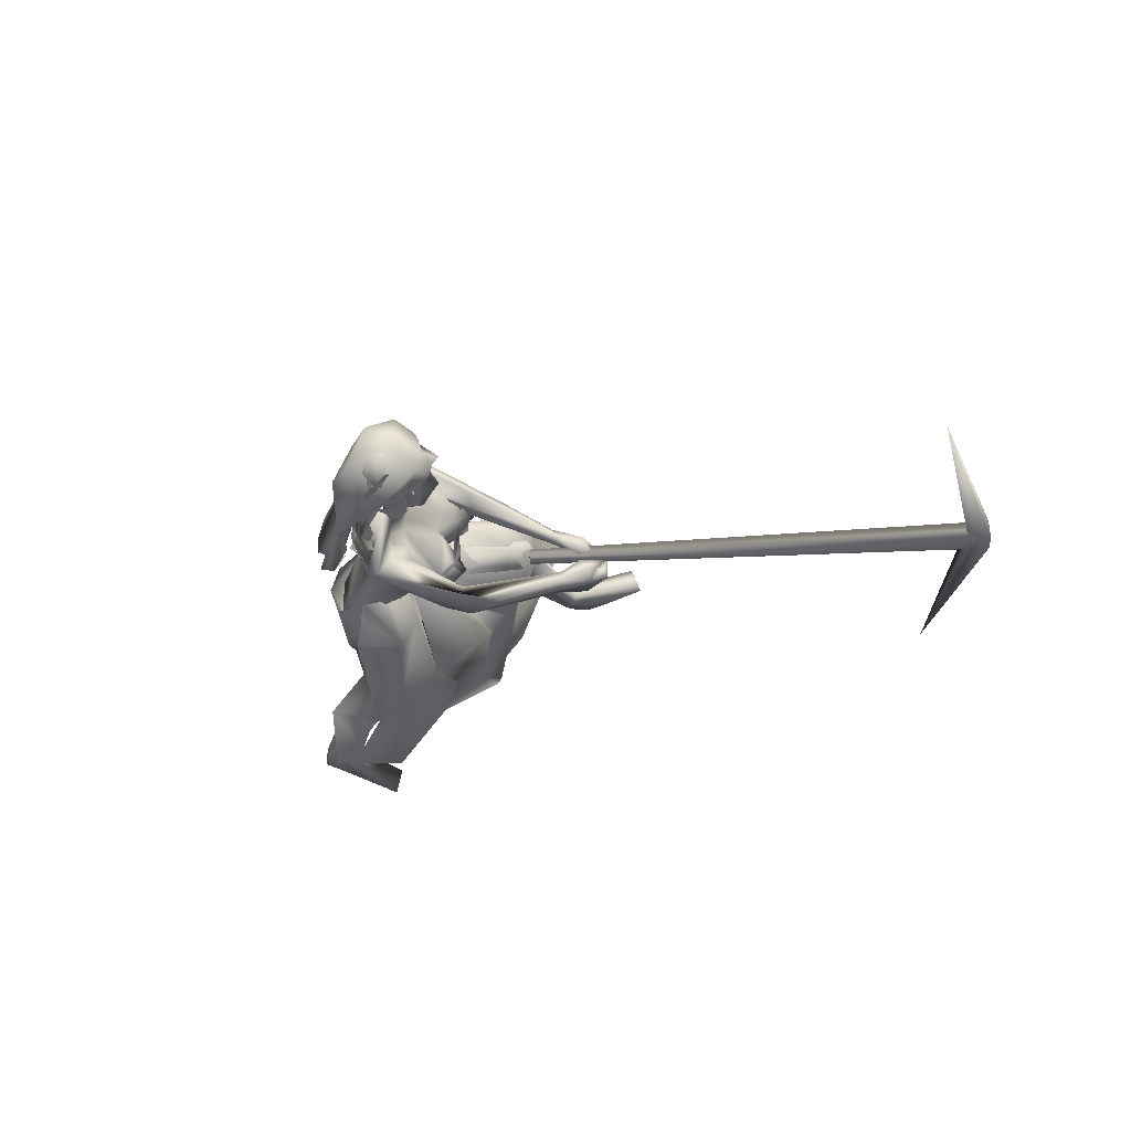
<metadata>
{"format":"obj","ext":"obj","renderer":"f3d","projection":"perspective","resolution":1024,"background":"white","views":[{"elev":-27.7,"azim":44.9,"up":"+Y"}]}
</metadata>
<code>
o saree_Cylinder
v -0.3876 -0.03783 0.06912
v -1.081 -0.379 0.467
v -0.6304 0.1399 0.4675
v -0.3648 0.3078 0.319
v -0.007398 0.01182 1.015
v -0.1859 -0.159 1.09
v -0.195 -0.2097 0.8664
v -0.3255 -0.2651 0.9613
v -0.4123 0.02256 0.8056
v -0.1945 0.2399 0.7898
v 0.03354 0.2016 1.091
v -0.009442 -0.004408 0.97
v -0.1196 -0.1645 0.9823
v -0.2604 -0.24 1.043
v -0.3914 -0.1689 0.9871
v -0.4642 0.02448 0.9559
v -0.3771 0.2382 0.9823
v -0.1763 0.3061 1.016
v -0.1517 0.138 1.149
v -0.06877 0.1047 1.101
v -0.01758 0.01619 1.049
v -0.02405 -0.1149 1.05
v -0.1205 -0.127 1.142
v -0.2604 -0.1161 1.16
v -0.3149 0.005878 1.165
v -0.2758 0.1012 1.154
v 0.439 0.02387 1.102
v 0.4635 0.03433 1.072
v 0.4528 -0.07016 1.099
v -0.03113 -0.1343 1.117
v -0.01713 -0.09741 1.076
v -0.06812 -0.2652 0.9476
v 0.002254 -0.1529 0.9307
v -0.4923 -0.266 0.7543
v -0.9638 -0.3273 0.172
v -0.0579 -0.1199 0.8527
v -0.2212 0.1107 0.09657
v -0.3996 0.04572 0.08806
v 0.04322 0.05153 0.9928
v -0.3716 -0.08176 0.1067
v -0.3919 -0.2813 0.3937
v -0.3053 -0.1167 0.3865
v -0.564 -0.2735 0.5329
v -0.6525 -0.3313 0.5774
v 0.3533 0.1354 0.5621
v -0.6103 -0.1513 0.7165
v -0.1371 0.06154 0.2775
v -0.6172 -0.2773 0.3557
v -0.8741 -0.371 0.4844
v -0.9865 -0.1816 0.5882
v 0.09174 0.4783 0.1413
v -0.3458 -0.08674 0.2268
v 0.06634 0.003146 0.4186
v -0.3489 0.08471 0.05955
v 0.2579 0.206 0.8346
v -0.3765 -0.2215 0.5386
v -0.4384 -0.1555 0.9068
v -0.2006 0.08251 0.6422
v 0.01506 0.2617 0.5989
v 0.3099 0.3557 0.5921
v -0.2503 -0.2056 0.5937
v -0.002631 -0.07126 0.4956
v 0.1748 0.04323 0.4992
v 0.04177 -0.02879 0.6669
v -0.7827 -0.2684 0.5072
v 0.3904 -0.211 1.272
v 0.3046 -0.1968 1.189
v 0.3267 0.2071 1.163
v 0.3125 -0.1808 1.306
v 0.2295 0.1731 1.267
v 0.3735 0.2144 1.234
v 0.2313 -0.156 1.405
v 0.1663 -0.1298 1.356
v 0.1345 0.1146 1.407
v 0.2253 0.1899 1.397
v 0.1671 -0.07674 1.452
v 0.1454 -0.05985 1.408
v 0.1595 0.124 1.449
v 0.1662 0.01933 1.423
v 0.1487 0.02407 1.402
v 0.3989 0.2149 1.091
v 0.4099 -0.224 1.167
v 0.468 -0.1299 1.14
v 0.4827 0.1191 1.128
v 0.4327 -0.2056 1.192
v 0.4721 0.1938 1.151
v 0.3128 -0.1448 1.067
v 0.3443 0.1249 1.036
v 0.3593 -0.009527 1.056
v 0.3154 0.1796 1.092
v 0.3396 0.05944 1.035
v 0.4483 -0.135 1.06
v 0.4343 -0.09151 1.083
v 0.3678 -0.2205 1.105
v 0.4579 0.08655 1.063
v 0.4661 0.1137 1.042
v 0.4356 0.178 1.079
f 18 20 11
f 15 14 6
f 12 5 13
f 16 15 24
f 60 18 11
f 59 10 60
f 34 8 57
f 58 9 59
f 7 13 8
f 8 14 57
f 57 15 9
f 10 9 16
f 10 17 18
f 13 5 21
f 20 21 5
f 6 13 22
f 18 17 19
f 6 23 24
f 31 30 32
f 32 30 23
f 32 14 8
f 45 55 11
f 11 12 39
f 12 13 7
f 5 33 41
f 54 63 53
f 52 53 64
f 33 32 43
f 48 52 62
f 12 53 39
f 59 60 51
f 11 20 5
f 52 1 53
f 64 53 12
f 2 40 52
f 54 37 47
f 3 58 59
f 50 58 3
f 12 36 61
f 62 61 56
f 46 44 57
f 12 62 64
f 47 45 63
f 50 44 46
f 44 43 34
f 21 31 33
f 32 6 14
f 51 60 47
f 35 49 2
f 2 49 50
f 51 47 37
f 73 67 69
f 94 82 66
f 81 68 71
f 71 70 74
f 68 70 71
f 73 69 72
f 77 73 72
f 80 77 76
f 78 74 80
f 81 97 88
f 96 97 84
f 28 95 27
f 66 82 85
f 81 71 86
f 28 27 91
f 88 95 28
f 93 92 87
f 27 93 89
f 92 94 87
f 94 67 87
f 68 81 90
f 90 81 88
f 67 94 66
f 94 92 83
f 92 93 83
f 93 87 89
f 96 95 88
f 14 13 6
f 16 25 17
f 58 57 9
f 18 19 20
f 17 25 26
f 42 41 35
f 63 54 47
f 50 46 58
f 63 45 39
f 38 54 53
f 40 1 52
f 64 62 52
f 4 59 51
f 45 60 55
f 46 57 58
f 93 27 29
f 75 74 78
f 24 15 6
f 25 16 24
f 55 60 11
f 10 18 60
f 9 10 59
f 13 14 8
f 14 15 57
f 15 16 9
f 17 10 16
f 22 13 21
f 23 6 22
f 17 26 19
f 33 31 32
f 6 32 23
f 39 45 11
f 36 12 7
f 42 5 41
f 41 33 43
f 56 48 62
f 53 63 39
f 12 11 5
f 1 38 53
f 48 2 52
f 4 3 59
f 62 12 61
f 44 34 57
f 49 65 50
f 65 44 50
f 43 32 34
f 32 8 34
f 5 21 33
f 60 45 47
f 35 41 49
f 41 43 49
f 43 44 49
f 67 66 69
f 75 71 74
f 76 77 72
f 79 80 76
f 79 78 80
f 97 96 88
f 97 81 84
f 81 86 84
f 95 96 84
f 27 95 84
f 27 89 91
f 91 88 28
f 82 94 83
f 85 82 83
f 93 29 83
f 29 27 83
o body.001_omino.012
v -0.117 -0.01156 0.9309
v -0.2746 3.9e-05 0.9958
v -0.1163 0.2033 1.043
v -0.1845 -0.2153 0.9958
v -0.01723 0.1662 1.036
v -0.1568 -0.2 0.9053
v -0.2965 0.1977 0.9879
v -0.2969 -0.1853 1.011
v -0.07275 0.05621 1.012
v -0.04349 -0.08039 1.011
v -0.3265 0.08868 0.9127
v -0.3466 -0.08207 0.9667
v -0.1206 0.2014 0.8424
v -0.1006 0.1292 0.7607
v -0.4252 -0.08545 0.9152
v -0.1273 -0.06046 0.8701
v 0.06223 0.0726 0.7496
v -0.4089 -0.06173 0.7606
v -0.551 -0.2181 0.5588
v 0.3282 0.1408 0.6898
v 0.2759 0.08825 0.6839
v -0.5035 -0.1142 0.548
v -0.5606 -0.08302 0.587
v 0.3291 0.1655 0.5398
v 0.07346 0.1671 0.3449
v -0.9438 -0.1042 0.514
v 0.1004 0.2503 0.4603
v -0.8637 -0.1817 0.602
v 0.381 0.2419 -0.03178
v -1.212 -0.3558 -0.01452
v 0.01114 0.2461 -0.11
v -1.355 -0.1692 0.311
v -0.02883 0.3146 -0.02913
v 0.3836 0.1975 -0.06636
v 0.02846 0.3429 -0.08758
v -1.349 -0.2649 0.3224
v 0.3443 0.3103 -0.05338
v -0.03636 0.2422 -0.03548
v 0.1532 0.3358 -0.04671
v -1.277 -0.3073 0.2148
v 0.1478 0.2039 -0.06054
v -1.274 -0.1775 0.1931
v 0.02444 0.2258 0.0108
v -1.232 -0.1711 0.3166
v -1.207 -0.2356 -0.0393
v -0.3006 0.06366 1.101
v -0.3072 -0.07293 1.097
v 0.4456 -0.1509 1.38
v 0.3243 0.265 1.437
v 0.3058 -0.244 1.444
v 0.4506 -0.2396 1.472
v 0.01145 0.08409 1.23
v 0.06482 0.1353 1.22
v 0.05615 -0.1115 1.232
v 0.2806 0.1657 1.145
v 0.2769 -0.1685 1.14
v 0.2535 0.1515 1.499
v 0.288 -0.1093 1.547
v 0.4656 0.07341 1.37
v 0.462 -0.04029 1.446
v 0.4134 0.1395 1.444
v 0.4738 0.08496 1.496
v 0.4597 -0.07472 1.484
v 0.4808 -0.06562 1.542
v 0.3033 0.1867 1.382
v 0.3186 -0.1854 1.379
v -0.07915 0.1359 1.094
v 0.01372 -0.05691 1.24
v 0.2153 0.02217 1.48
v 0.503 0.02604 1.444
v 0.8716 -0.1781 0.7782
v 0.8308 -0.01563 0.7682
v 0.7858 0.004996 0.7249
v 0.7323 -0.03501 0.6629
v 0.8649 -0.182 0.7407
v 0.8399 -0.154 0.7448
v 0.7654 -0.1747 0.6835
v 0.7368 -0.05774 0.6864
v 0.8425 -0.134 0.7917
v 0.8106 -0.08313 0.801
v 0.7582 -0.2054 0.6688
v 0.8481 -0.2236 0.7395
v 0.8739 -0.1427 0.6855
v 0.8446 -0.09173 0.6946
v 0.8716 -0.1809 0.6622
v 0.8427 -0.05822 0.6648
v 0.8243 -0.09081 0.6561
v 0.7955 -0.1481 0.6742
v 0.8695 -0.09117 0.6616
v 0.8405 -0.1467 0.6803
v 0.7753 -0.09238 0.6441
v 0.779 -0.1254 0.6808
v 0.7497 -0.1097 0.6914
v 0.8107 -0.0686 0.7492
v 0.8347 -0.04286 0.7416
v 0.8332 -0.1022 0.7139
v 0.8938 -0.1247 0.7044
v 0.8644 -0.1053 0.7166
v 0.8629 -0.1287 0.7027
v 0.8037 -0.151 0.6369
v 0.7569 -5.3e-05 1.546
v 0.7912 -0.06007 1.673
v 0.7952 0.07363 1.664
v 0.7179 -0.02332 1.551
v 0.7194 0.02596 1.548
v 0.7309 -0.005211 1.472
v 0.7423 -0.08273 1.59
v 0.7474 0.0884 1.579
v 0.8198 0.006241 1.672
v 0.6868 -0.09369 1.571
v 0.6926 0.09999 1.558
v 0.6937 -0.02103 1.468
v 0.6001 -0.03886 1.436
v 0.6081 0.01107 1.412
v 0.5288 -0.07219 1.538
v 0.5446 0.08168 1.528
v 0.6161 -0.11 1.679
v 0.6235 0.1343 1.663
v 0.6587 0.03158 1.458
v 0.5777 -0.102 1.623
v 0.5845 0.1216 1.612
v 0.5576 0.001557 1.45
v 0.4962 0.04723 1.558
v 0.5013 -0.01912 1.623
v 0.4816 -0.04207 1.55
v 0.5384 -0.0658 1.725
v 0.5427 0.1012 1.716
v 0.5255 0.0203 1.754
v 0.6805 -0.1101 1.731
v 0.6879 0.1373 1.715
v 0.6291 -0.03608 1.832
v 0.634 0.1067 1.803
v 0.7234 -0.02426 1.802
v 0.72 0.08519 1.779
v 0.4318 -0.1906 1.341
v 0.4481 0.196 1.228
v -0.01984 -0.002265 1.011
v 0.06202 -0.01459 1.018
v 0.04776 0.04426 1.011
v 0.05463 0.003059 0.999
v 0.4349 -0.1471 1.072
v 0.4371 -0.1512 1.077
v 0.4057 -0.05808 1.078
v 0.3356 0.1673 1.071
v 0.4555 0.1179 1.051
v 0.4171 0.03157 1.073
v 0.4585 0.1191 1.055
v -0.02678 0.0172 0.9783
v 0.3425 0.05538 1.048
v 0.3211 -0.118 1.059
v 0.3076 0.08901 1.06
v -0.1615 0.1177 1.15
v -0.1777 -0.1034 1.175
v -0.05231 -0.1344 1.086
v 0.3954 -0.01075 1.128
v 0.3641 -0.006349 1.101
v 0.3107 -0.1419 1.071
v 0.3341 0.1288 1.05
v 0.2989 -0.08337 1.071
v 0.3858 0.2136 1.101
v 0.3536 -0.2226 1.128
v 0.4462 -0.2927 1.143
v 0.5233 -0.2702 1.091
v 0.5368 -0.2826 1.159
v 0.5514 -0.3267 1.183
v 0.3955 -0.2896 1.485
v 0.5102 -0.3673 1.084
v 0.6271 -0.3275 1.027
v 0.4272 -0.3351 1.156
v 0.4037 0.1669 1.133
v 0.4704 0.1113 1.081
v 0.5145 0.1153 1.094
v 0.4017 0.2189 1.136
v 0.5273 0.1699 1.139
v 0.5914 0.1508 0.9888
v 0.4766 0.2039 1.044
v 0.7546 -0.2492 0.8289
v 0.7856 -0.2214 0.8393
v 0.7756 -0.183 0.8366
v 0.7164 -0.2019 0.8044
v 0.7288 -0.2391 0.7861
v 0.7052 0.04613 0.8212
v 0.7591 -0.007881 0.8297
v 0.6925 0.02091 0.7735
v 0.7333 -0.02903 0.835
v 0.691 -0.005624 0.7764
v -1.27 -0.2275 0.3826
v -1.199 -0.2507 0.3641
v -1.214 -0.2234 0.2747
v 0.04468 0.3064 0.05159
v 0.02336 0.2988 0.129
v 0.06511 0.2624 0.01859
v -0.6508 -0.1265 0.5059
v -0.654 -0.1382 0.6579
v -0.5909 -0.175 0.4967
v -0.6485 -0.1974 0.6509
v -0.7112 -0.2344 0.5706
v 0.2854 0.1062 0.5807
v 0.2112 0.1822 0.6006
v 0.236 0.234 0.613
v 0.3494 0.2052 0.6203
v 0.2776 0.259 0.5539
v 0.4036 -0.1878 1.347
v 0.332 -0.274 1.493
v 0.3835 0.1604 1.354
v 0.4255 0.1764 1.332
v 0.4747 0.2223 1.445
v 0.4471 0.276 1.47
v 0.3704 0.2927 1.479
v 0.4868 0.1486 1.322
v 0.3825 -0.1294 1.48
v 0.4097 0.002313 1.374
v 0.4175 -0.05981 1.386
v 0.4759 0.0427 1.235
v 0.4601 0.1932 1.147
v 0.4298 -0.2071 1.187
v 0.4258 -0.004789 1.215
v 0.4643 -0.1326 1.183
v 0.4606 -0.04122 1.205
v 0.4833 0.04193 1.165
f 287 299 298
f 129 284 125
f 141 129 123
f 292 286 141
f 141 139 129
f 116 285 286
f 298 299 100
f 107 292 119
f 298 102 117
f 116 292 107
f 299 297 100
f 105 293 101
f 297 296 110
f 112 291 105
f 164 100 104
f 102 100 164
f 251 101 103
f 251 250 105
f 143 99 109
f 98 245 234
f 234 113 98
f 102 164 106
f 249 104 108
f 250 144 109
f 104 110 111
f 110 104 100
f 108 111 114
f 109 112 105
f 109 99 115
f 245 118 106
f 114 98 99
f 98 115 99
f 101 116 103
f 98 295 245
f 98 113 119
f 296 124 114
f 295 98 114
f 291 115 123
f 132 130 287
f 299 124 297
f 293 125 294
f 142 286 127
f 286 142 141
f 262 275 276
f 136 138 128
f 134 131 136
f 129 133 284
f 127 286 137
f 134 126 131
f 131 140 138
f 315 316 313
f 240 253 316
f 304 307 303
f 307 304 158
f 257 152 233
f 303 152 302
f 153 232 300
f 266 259 277
f 266 278 264
f 265 275 262
f 268 269 302
f 261 276 260
f 272 305 271
f 270 267 146
f 267 268 302
f 306 270 146
f 301 161 147
f 146 154 306
f 236 164 248
f 250 249 143
f 236 253 235
f 235 253 107
f 107 256 153
f 162 150 149
f 163 155 151
f 154 149 165
f 304 305 159
f 148 308 160
f 263 160 161
f 162 302 150
f 163 151 300
f 169 170 279
f 151 251 153
f 275 168 176
f 278 179 274
f 137 285 133
f 179 182 180
f 176 173 174
f 175 191 177
f 278 178 182
f 183 169 192
f 173 180 174
f 198 201 209
f 183 170 169
f 197 189 184
f 184 189 186
f 179 172 168
f 191 192 193
f 169 177 195
f 192 169 195
f 193 192 195
f 173 176 196
f 193 177 191
f 186 197 184
f 185 188 187
f 182 178 197
f 188 171 183
f 181 175 190
f 180 186 189
f 180 182 186
f 187 183 181
f 175 171 190
f 197 178 189
f 190 171 188
f 204 198 199
f 200 198 205
f 206 199 198
f 198 200 206
f 207 201 198
f 202 198 203
f 207 209 201
f 203 208 202
f 216 208 203
f 216 209 211
f 207 204 226
f 205 208 227
f 226 214 207
f 208 205 198
f 214 226 228
f 208 213 218
f 207 214 217
f 210 212 219
f 277 176 174
f 177 282 283
f 177 280 282
f 174 178 277
f 279 273 272
f 279 170 281
f 275 274 179
f 283 171 175
f 168 275 179
f 177 283 175
f 221 212 217
f 226 204 199
f 205 227 200
f 224 215 218
f 229 227 224
f 228 229 224
f 225 223 228
f 221 225 220
f 221 223 225
f 200 231 230
f 217 223 221
f 224 218 220
f 200 227 231
f 230 231 228
f 159 306 220
f 227 229 231
f 207 212 210
f 208 211 213
f 210 209 207
f 216 211 208
f 222 160 212
f 159 220 213
f 160 157 212
f 219 157 167
f 167 213 219
f 212 221 222
f 220 222 221
f 160 308 157
f 155 161 166
f 220 154 166
f 255 248 152
f 309 167 310
f 177 169 280
f 285 284 133
f 285 137 286
f 132 287 136
f 134 289 126
f 289 134 136
f 131 289 140
f 289 131 126
f 136 287 289
f 234 106 236
f 311 312 307
f 145 148 232
f 145 232 313
f 258 313 232
f 153 258 232
f 307 312 233
f 152 303 233
f 130 128 135
f 130 132 128
f 253 256 107
f 236 248 253
f 235 234 237
f 237 234 236
f 236 235 237
f 156 167 309
f 152 164 150
f 256 240 247
f 253 240 256
f 255 241 244
f 239 258 254
f 246 244 243
f 317 243 244
f 314 252 317
f 252 314 316
f 240 316 239
f 239 316 315
f 270 281 283
f 149 150 249
f 163 147 155
f 146 162 154
f 243 252 253
f 252 243 317
f 243 253 246
f 253 252 316
f 246 253 248
f 312 257 233
f 261 260 300
f 300 260 259
f 280 271 269
f 273 281 270
f 267 283 268
f 274 265 264
f 124 299 288
f 275 265 274
f 280 269 282
f 279 272 280
f 124 130 135
f 288 130 124
f 122 135 295
f 121 295 289
f 298 121 289
f 232 148 261
f 120 119 290
f 121 117 295
f 163 259 147
f 147 266 301
f 263 262 148
f 313 316 310
f 271 304 303
f 273 306 305
f 316 314 309
f 158 156 311
f 148 145 308
f 307 233 303
f 294 285 116
f 138 140 128
f 101 294 116
f 111 296 114
f 112 115 291
f 251 103 107
f 108 99 143
f 125 284 294
f 117 102 106
f 103 116 107
f 113 107 119
f 98 120 115
f 295 117 118
f 114 122 295
f 115 120 123
f 120 290 123
f 297 124 296
f 293 291 125
f 138 136 131
f 139 142 137
f 139 137 129
f 142 127 137
f 128 132 136
f 129 137 133
f 128 140 135
f 141 142 139
f 259 260 277
f 269 271 303
f 272 273 305
f 263 264 265
f 263 265 262
f 301 264 263
f 301 266 264
f 162 267 302
f 155 166 165
f 235 107 234
f 305 306 159
f 277 276 176
f 283 281 171
f 173 172 180
f 191 181 192
f 181 183 192
f 175 181 191
f 183 171 170
f 190 188 185
f 190 185 187
f 172 173 196
f 176 168 194
f 168 172 194
f 172 196 194
f 196 176 194
f 193 195 177
f 186 182 197
f 187 188 183
f 174 180 189
f 187 181 190
f 178 174 189
f 216 203 209
f 215 227 208
f 212 207 217
f 215 208 218
f 211 210 219
f 213 211 219
f 218 213 220
f 178 278 277
f 281 170 171
f 214 223 217
f 226 199 230
f 199 206 230
f 228 226 230
f 210 211 209
f 167 159 213
f 212 157 219
f 156 158 167
f 222 161 160
f 158 159 167
f 161 222 220
f 310 157 308
f 144 250 143
f 106 164 236
f 309 314 311
f 308 145 310
f 167 157 310
f 315 313 239
f 257 312 244
f 258 239 313
f 317 244 312
f 241 257 244
f 152 257 241
f 234 245 106
f 234 107 113
f 153 256 254
f 150 164 249
f 250 149 249
f 165 149 250
f 151 165 250
f 250 251 151
f 256 247 254
f 258 153 254
f 280 272 271
f 268 282 269
f 260 276 277
f 273 279 281
f 290 119 292
f 121 298 117
f 232 261 300
f 163 300 259
f 306 273 270
f 271 305 304
f 309 311 156
f 311 317 312
f 311 314 317
f 123 129 125
f 290 141 123
f 290 292 141
f 292 116 286
f 102 298 100
f 297 110 100
f 293 294 101
f 296 111 110
f 291 293 105
f 249 164 104
f 101 251 105
f 144 143 109
f 143 249 108
f 105 250 109
f 108 104 111
f 99 108 114
f 112 109 115
f 118 117 106
f 295 118 245
f 120 98 119
f 124 122 114
f 125 291 123
f 130 288 287
f 261 262 276
f 278 266 277
f 269 303 302
f 267 162 146
f 161 155 147
f 164 152 248
f 251 107 153
f 154 162 149
f 155 165 151
f 166 154 165
f 158 304 159
f 263 148 160
f 301 263 161
f 302 152 150
f 151 153 300
f 280 169 279
f 276 275 176
f 172 179 180
f 179 278 182
f 203 198 209
f 204 207 198
f 202 208 198
f 223 214 228
f 227 215 224
f 225 228 224
f 225 224 220
f 206 200 230
f 231 229 228
f 306 154 220
f 161 220 166
f 241 255 152
f 240 239 238
f 247 240 238
f 248 255 244
f 242 248 244
f 238 239 254
f 247 238 254
f 248 242 246
f 242 244 246
f 267 270 283
f 283 282 268
f 278 274 264
f 299 287 288
f 122 124 135
f 135 140 295
f 295 140 289
f 287 298 289
f 148 262 261
f 259 266 147
f 145 313 310
f 310 316 309
f 307 158 311
f 284 285 294
o hair.003_omino.013
v 0.3936 -0.003633 1.605
v 0.4331 0.1763 1.564
v 0.6497 -0.08168 1.747
v 0.6435 0.1554 1.639
v 0.4154 0.1742 1.53
v 0.6165 0.06205 1.736
v 0.6965 0.0989 1.766
v 0.3724 -0.1908 1.523
v 0.4806 0.1708 1.585
v 0.4145 -0.176 1.599
v 0.5288 -0.1626 1.637
v 0.2544 -0.06662 1.338
v 0.3685 -0.0588 1.419
v 0.327 0.01564 1.374
v 0.3309 -0.01431 1.424
v 0.3278 -0.1181 1.406
v 0.3456 0.1129 1.379
v 0.391 0.1586 1.461
v 0.7169 0.05502 1.786
v 0.65 -0.01983 1.763
v 0.617 -0.1456 1.668
v 0.6932 -0.06624 1.772
v 0.3072 0.1224 1.61
v 0.3488 0.1927 1.563
v 0.3973 -0.1079 1.625
v 0.3454 0.1054 1.556
v 0.3642 -0.1759 1.675
v 0.4791 -0.03805 1.807
v 0.5506 -0.1785 1.692
v 0.5271 0.2094 1.621
v 0.4749 -0.1201 1.63
v 0.5015 0.1177 1.563
v 0.469 0.1785 1.709
v 0.02841 -0.06348 1.471
v 0.2583 -0.149 1.539
v -0.05889 0.04863 1.448
v -0.04461 -0.02243 1.454
v 0.2386 0.1293 1.473
v 0.3215 -0.1067 1.578
v 0.2128 -0.1468 1.508
v -0.003578 -0.1164 1.465
v -0.01934 0.1323 1.452
v 0.2171 0.02843 1.474
v 0.2794 -0.1429 1.564
v 0.7133 -0.09102 1.624
v 0.7247 -0.106 1.594
v 0.7376 -0.07966 1.602
v 0.7498 -0.07093 1.584
v 0.6384 -0.1547 1.627
v 0.7938 -0.04696 1.582
v 0.761 0.1011 1.604
v 0.8182 0.002191 1.585
v 0.8128 0.04779 1.55
v 0.7478 0.08874 1.621
v 0.673 0.1513 1.615
v 0.01515 -0.05421 1.493
v 0.008413 0.1561 1.448
v 0.2393 0.09819 1.47
v 0.1393 -0.1924 1.505
v 0.8354 0.01082 1.651
v 0.7042 0.1028 1.84
v 0.6446 -0.04117 1.856
v 0.7912 0.04216 1.791
v 0.7483 -0.1179 1.653
v 0.7121 0.1146 1.64
v 0.7897 0.116 1.654
v 0.8145 -0.05955 1.667
v 0.3803 0.1278 1.617
v 0.4208 0.03145 1.659
v 0.4076 0.1788 1.588
v 0.3797 0.02625 1.55
v 0.4112 0.1852 1.533
v 0.5995 0.06348 1.75
v 0.6315 -0.08404 1.762
v 0.6651 0.1296 1.758
v 0.36 -0.1946 1.549
v 0.4725 0.182 1.613
v 0.4142 -0.167 1.624
v 0.5028 -0.1604 1.656
v 0.3363 -0.05455 1.443
v 0.2921 0.02023 1.401
v 0.2994 -0.01013 1.45
v 0.2158 -0.06075 1.369
v 0.3098 0.1169 1.401
v 0.3267 0.1335 1.394
v 0.7018 0.05611 1.796
v 0.6338 -0.01832 1.775
v 0.6128 0.1401 1.651
v 0.6034 -0.152 1.695
v 0.6773 -0.06507 1.783
v 0.6636 -0.09721 1.51
v 0.5627 -0.08732 1.566
v 0.6791 -0.1201 1.59
v 0.792 -0.06192 1.68
v 0.7365 -0.0839 1.568
v 0.7211 -0.1094 1.654
v 0.5976 -0.1528 1.555
v 0.5203 -0.1015 1.628
v 0.62 -0.1448 1.641
v 0.6833 -0.1599 1.591
v 0.633 -0.09404 1.726
v 0.7849 -0.08416 1.72
v 0.5907 0.1107 1.557
v 0.6112 0.0976 1.501
v 0.6736 0.12 1.56
v 0.7531 0.08295 1.644
v 0.6492 0.1057 1.614
v 0.7588 0.1253 1.616
v 0.617 -0.1046 1.624
v 0.4118 -0.03725 1.691
v 0.5876 -0.1302 1.698
v 0.6076 -0.1268 1.754
v 0.7495 -0.08049 1.75
v 0.7784 -0.1443 1.713
v 0.7495 0.1683 1.731
f 318 330 332
f 327 330 318
f 339 338 320
f 318 337 320
f 326 321 319
f 322 331 334
f 333 329 327
f 335 322 334
f 324 336 323
f 345 379 350
f 340 354 373
f 340 373 344
f 385 343 341
f 350 341 340
f 342 348 346
f 340 345 350
f 348 381 346
f 385 341 349
f 347 382 349
f 344 373 351
f 353 360 354
f 359 353 340
f 341 343 375
f 341 355 374
f 367 381 364
f 376 358 357
f 362 363 364
f 370 371 368
f 370 368 377
f 382 368 372
f 369 370 377
f 377 367 369
f 381 366 362
f 352 361 344
f 347 432 383
f 352 344 376
f 382 383 368
f 380 378 379
f 346 431 380
f 384 380 431
f 380 377 383
f 380 383 432
f 432 347 378
f 386 388 389
f 319 324 323
f 387 392 386
f 388 397 399
f 395 397 388
f 390 404 386
f 395 386 404
f 391 406 396
f 394 392 387
f 389 388 398
f 412 410 409
f 392 403 390
f 392 394 405
f 417 416 415
f 413 410 411
f 419 418 416
f 424 422 421
f 430 429 428
f 425 422 423
f 428 427 426
f 381 384 431
f 332 322 318
f 318 322 319
f 318 323 337
f 327 318 320
f 320 328 327
f 324 319 321
f 322 332 331
f 327 329 330
f 325 333 327
f 345 340 344
f 341 350 347
f 346 345 344
f 379 345 346
f 378 347 350
f 340 353 354
f 342 361 356
f 344 358 376
f 340 341 359
f 341 374 359
f 367 364 365
f 377 384 367
f 384 381 367
f 368 383 377
f 384 377 380
f 346 381 431
f 380 432 378
f 386 395 388
f 388 399 398
f 395 400 397
f 393 400 395
f 389 401 402
f 407 406 391
f 411 410 412
f 423 422 424
f 338 328 320
f 379 378 350
f 344 342 346
f 341 347 349
f 358 344 351
f 355 341 375
f 381 362 364
f 361 342 344
f 382 347 383
f 379 346 380
f 387 386 389
f 318 319 323
f 392 390 386
f 391 395 404
f 395 391 396
f 401 389 398
f 408 412 409
f 414 417 415
f 417 419 416
f 420 424 421
f 426 430 428
o miner_Cylinder.002
v 0.6297 -0.07168 0.8694
v 1.972 -0.01945 -0.3084
v 0.6385 -0.1122 0.8786
v 1.976 -0.09844 -0.3057
v 0.6648 -0.09952 0.9094
v 2.028 -0.09367 -0.2458
v 0.656 -0.05903 0.9002
v 2.024 -0.01468 -0.2486
v 2.041 -0.01798 -0.3674
v 2.045 -0.09697 -0.3646
v 2.096 -0.09221 -0.3048
v 2.092 -0.01322 -0.3075
v 1.407 -0.137 -0.7563
v 2.385 0.01938 0.3816
f 434 440 444
f 438 436 443
f 434 441 445
f 436 434 445
f 441 442 445
f 442 436 445
f 444 440 446
f 440 438 446
f 438 443 446
f 443 444 446
f 441 434 444
f 436 442 443
f 433 434 435
f 435 436 437
f 439 440 433
f 437 438 439
f 433 435 437
f 442 441 444
f 434 436 435
f 436 438 437
f 440 434 433
f 438 440 439
f 439 433 437
f 443 442 444

</code>
